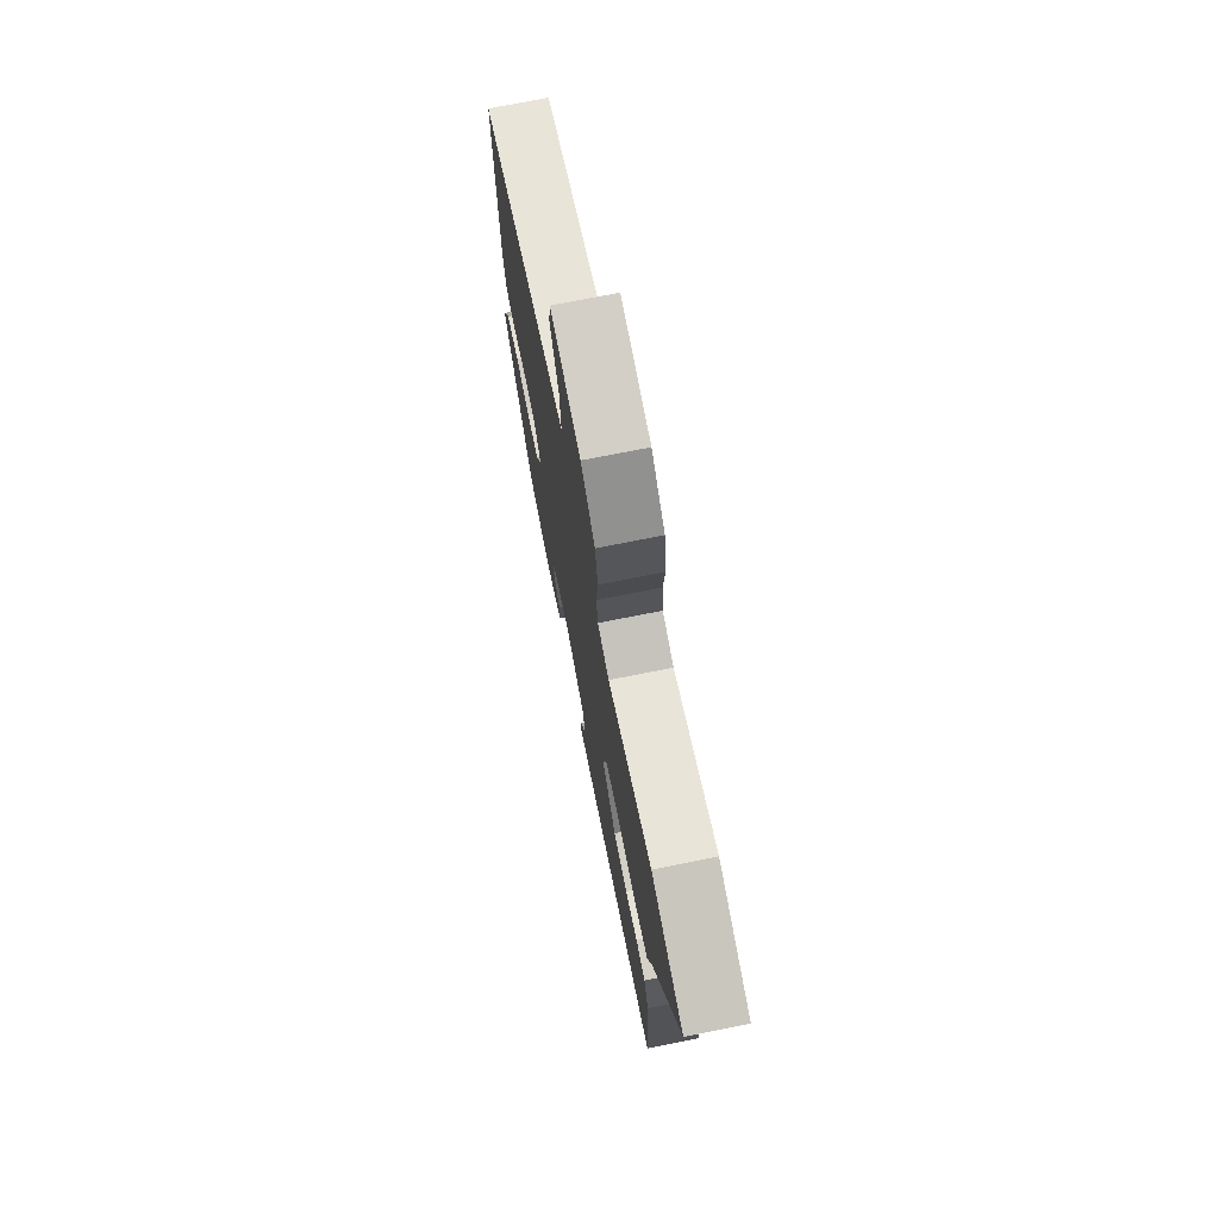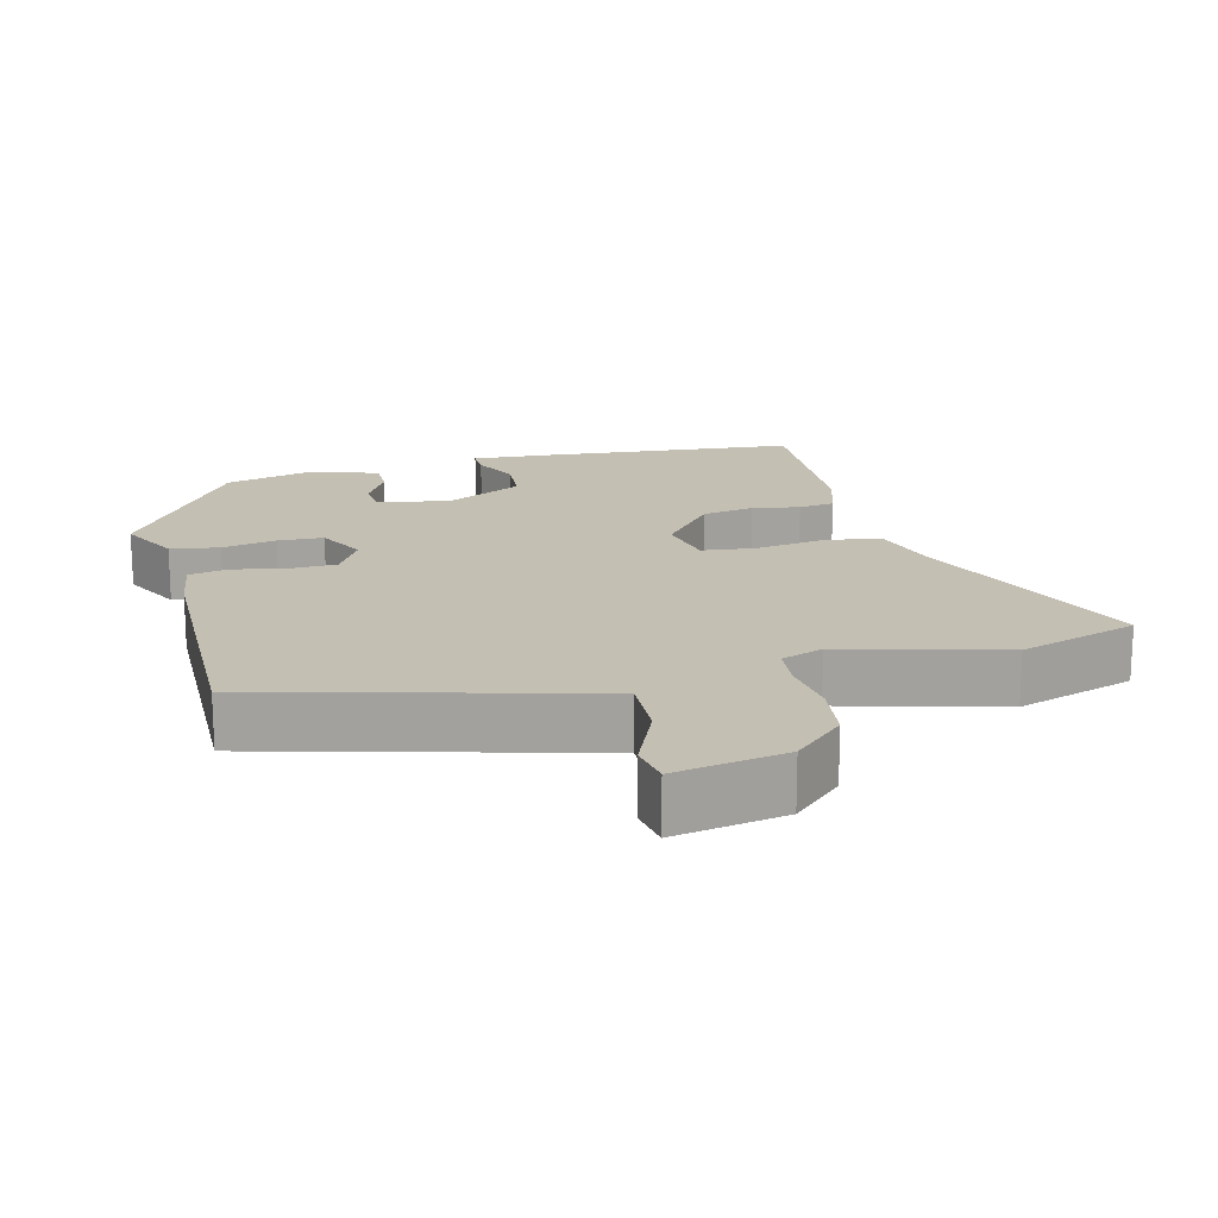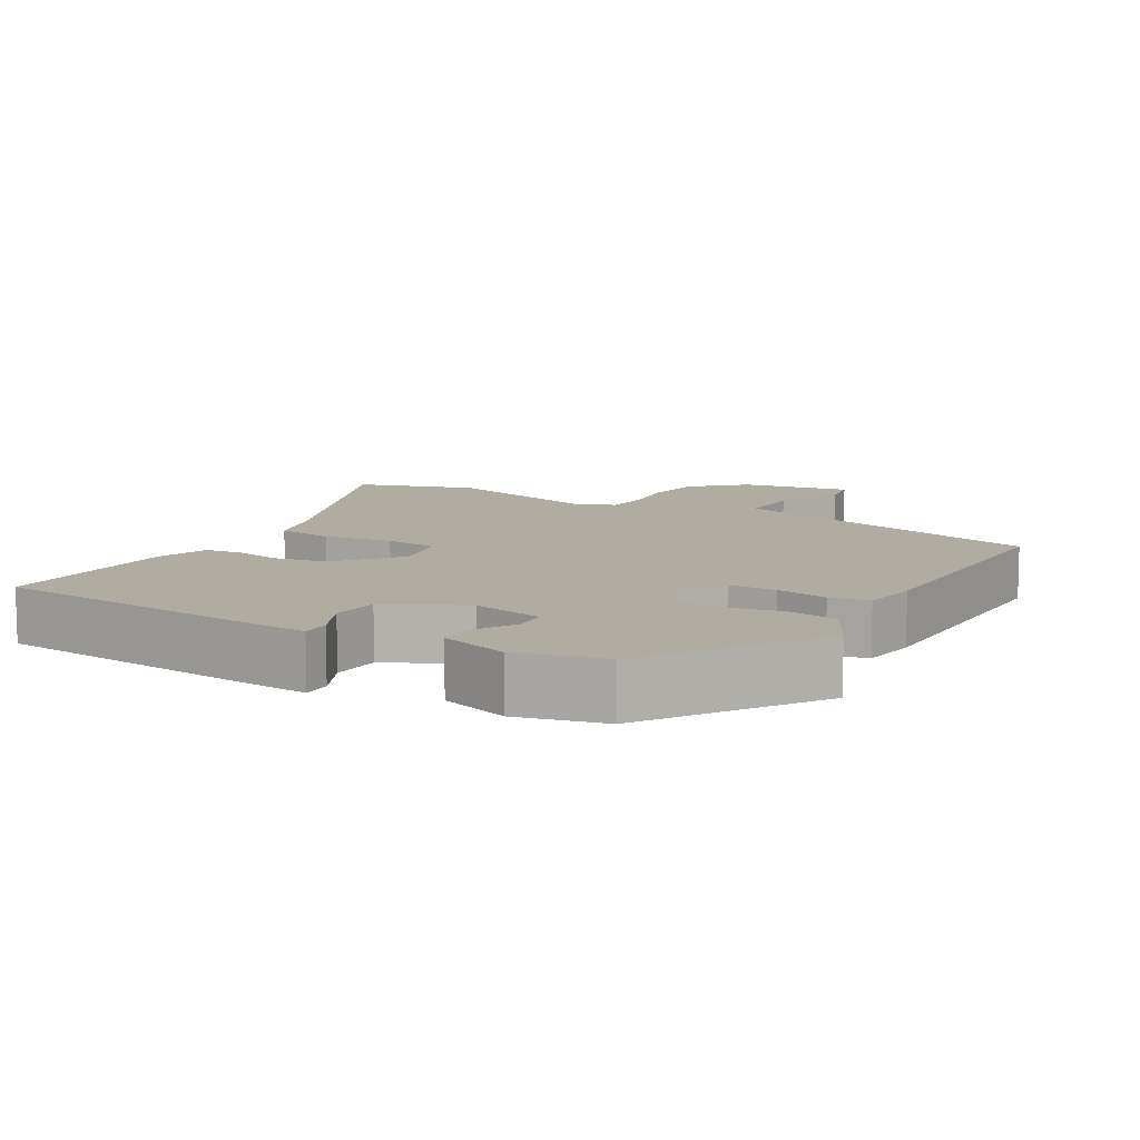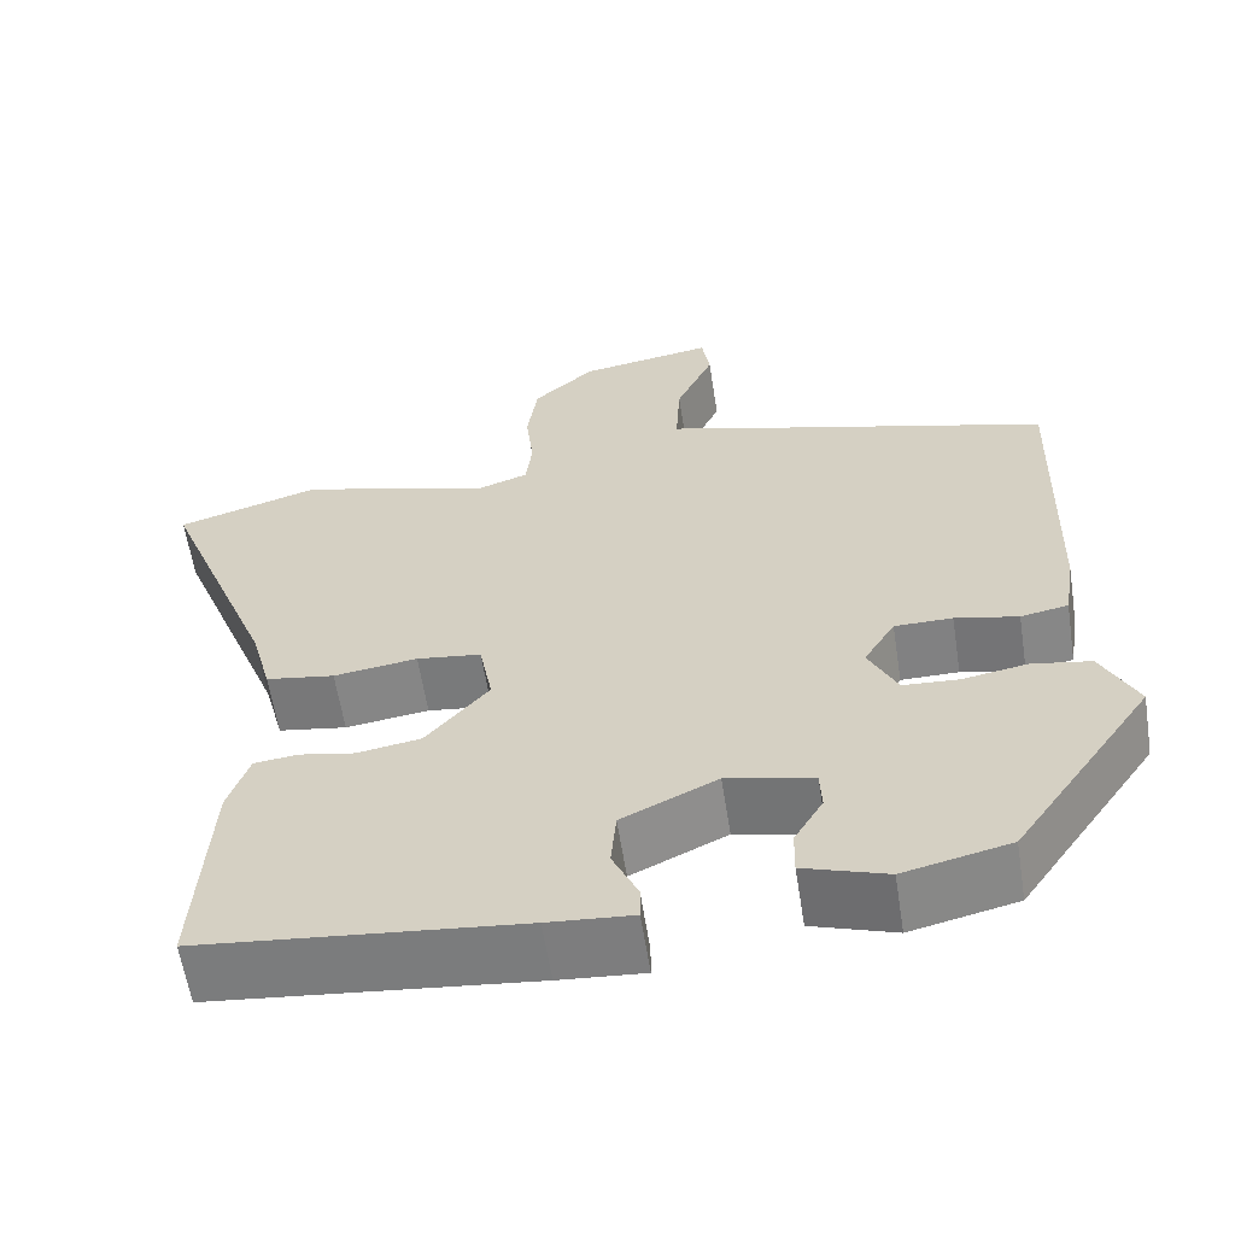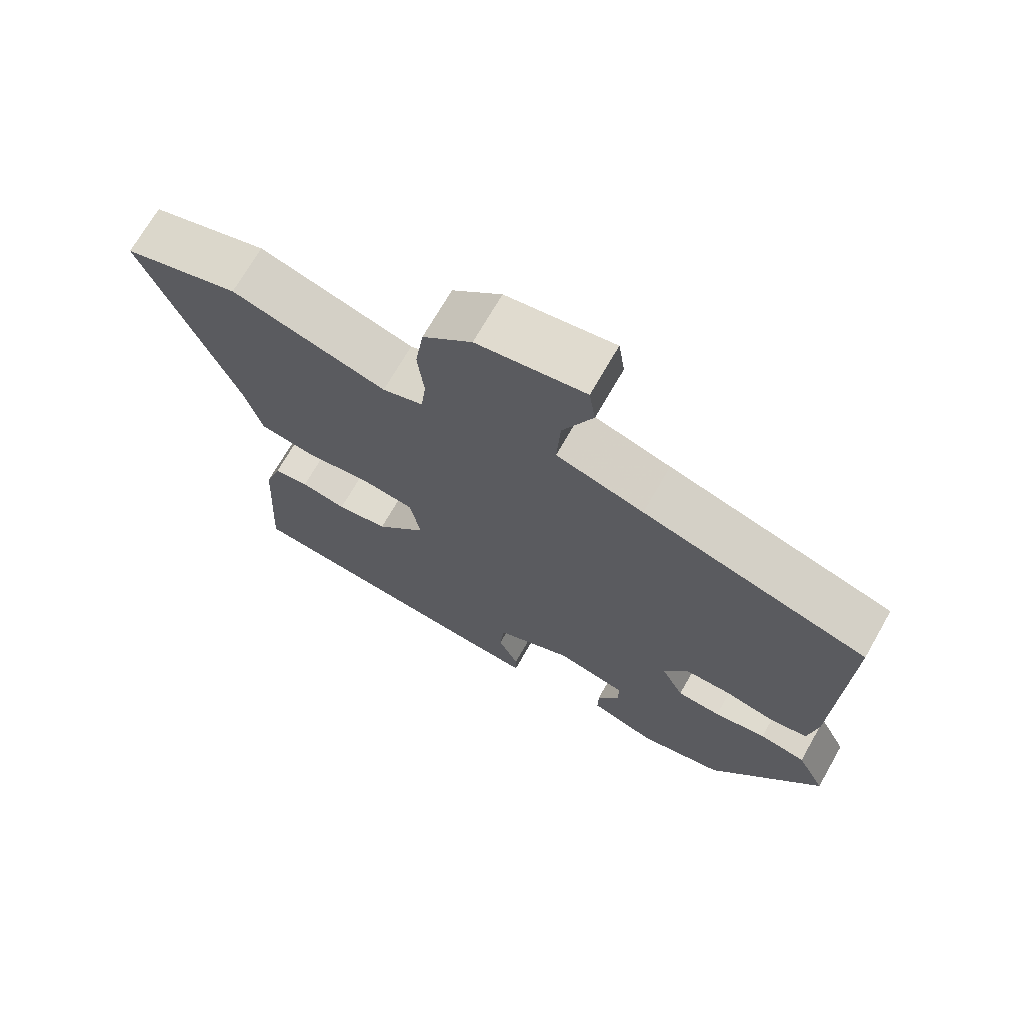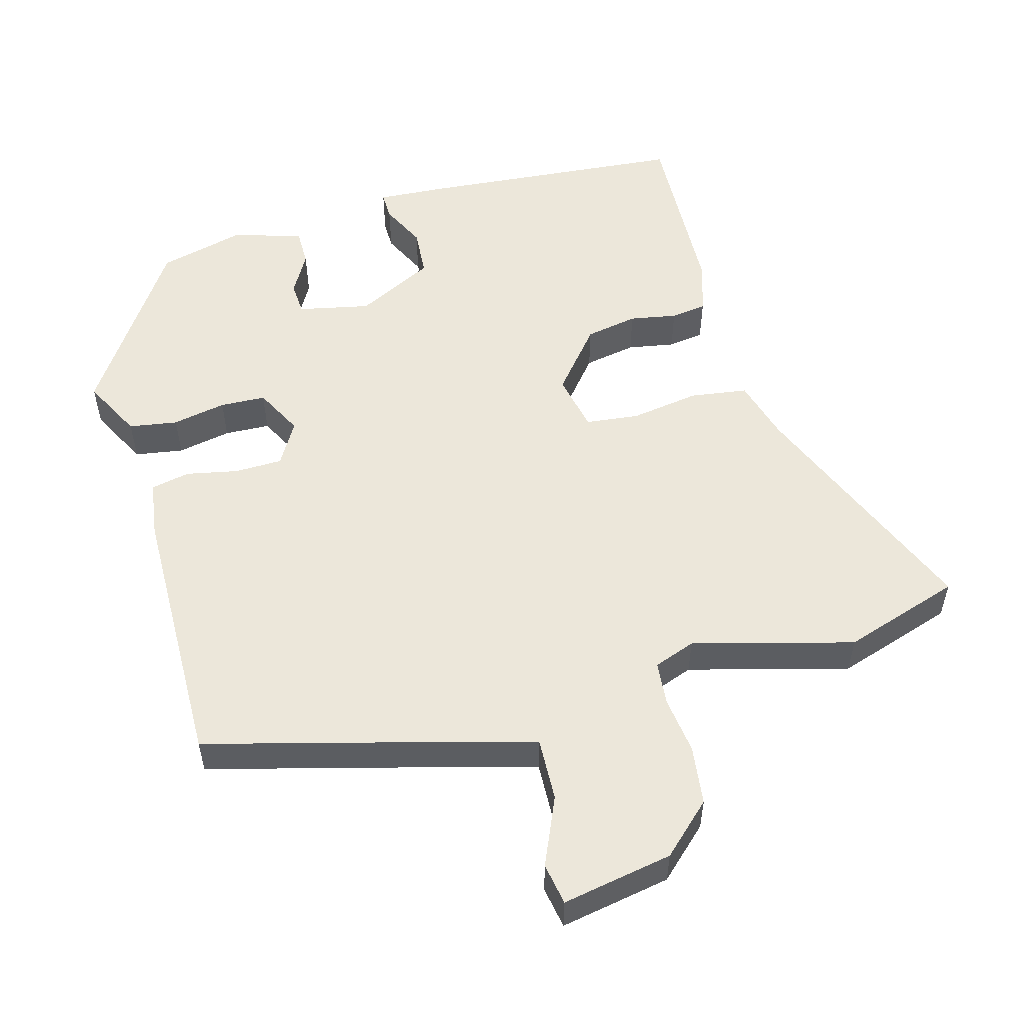
<metadata>
{"format":"obj","ext":"obj","renderer":"f3d","projection":"perspective","resolution":1024,"background":"white","views":[{"elev":73.1,"azim":78.7,"up":"+Z"},{"elev":17.8,"azim":-15.3,"up":"+Y"},{"elev":10.2,"azim":-150.7,"up":"+Y"},{"elev":-60.4,"azim":-171.1,"up":"+Z"},{"elev":70.3,"azim":-150.3,"up":"+Z"},{"elev":54.1,"azim":-16.6,"up":"+Y"}]}
</metadata>
<code>
v -0.472 0.07 0.412
v -0.149 0.07 0.505
v -0.024 0.07 0.542
v -0.029 0.07 0.63
v -0.072 0.07 0.724
v -0.063 0.07 0.782
v 0.091 0.07 0.757
v 0.161 0.07 0.694
v 0.173 0.07 0.612
v 0.164 0.07 0.531
v 0.171 0.07 0.471
v 0.229 0.07 0.451
v 0.45 0.07 0.515
v 0.615 0.07 0.465
v 0.482 0.07 0.127
v 0.459 0.07 0.04
v 0.38 0.07 0.027
v 0.284 0.07 0.04
v 0.21 0.07 0.03
v 0.195 0.07 -0.051
v 0.267 0.07 -0.135
v 0.34 0.07 -0.147
v 0.405 0.07 -0.134
v 0.455 0.07 -0.14
v 0.479 0.07 -0.212
v 0.494 0.07 -0.466
v 0.128 0.07 -0.505
v 0.031 0.07 -0.513
v 0.031 0.07 -0.474
v 0.06 0.07 -0.411
v 0.054 0.07 -0.344
v -0.055 0.07 -0.292
v -0.154 0.07 -0.315
v -0.156 0.07 -0.361
v -0.123 0.07 -0.417
v -0.122 0.07 -0.468
v -0.217 0.07 -0.5
v -0.338 0.07 -0.472
v -0.498 0.07 -0.243
v -0.457 0.07 -0.16
v -0.39 0.07 -0.148
v -0.315 0.07 -0.161
v -0.252 0.07 -0.157
v -0.219 0.07 -0.09
v -0.255 0.07 -0.031
v -0.321 0.07 -0.031
v -0.393 0.07 -0.047
v -0.447 0.07 -0.037
v -0.46 0.07 0.041
v -0.472 0 0.412
v -0.149 0 0.505
v -0.024 0 0.542
v -0.029 0 0.63
v -0.072 0 0.724
v -0.063 0 0.782
v 0.091 0 0.757
v 0.161 0 0.694
v 0.173 0 0.612
v 0.164 0 0.531
v 0.171 0 0.471
v 0.229 0 0.451
v 0.45 0 0.515
v 0.615 0 0.465
v 0.482 0 0.127
v 0.459 0 0.04
v 0.38 0 0.027
v 0.284 0 0.04
v 0.21 0 0.03
v 0.195 0 -0.051
v 0.267 0 -0.135
v 0.34 0 -0.147
v 0.405 0 -0.134
v 0.455 0 -0.14
v 0.479 0 -0.212
v 0.494 0 -0.466
v 0.128 0 -0.505
v 0.031 0 -0.513
v 0.031 0 -0.474
v 0.06 0 -0.411
v 0.054 0 -0.344
v -0.055 0 -0.292
v -0.154 0 -0.315
v -0.156 0 -0.361
v -0.123 0 -0.417
v -0.122 0 -0.468
v -0.217 0 -0.5
v -0.338 0 -0.472
v -0.498 0 -0.243
v -0.457 0 -0.16
v -0.39 0 -0.148
v -0.315 0 -0.161
v -0.252 0 -0.157
v -0.219 0 -0.09
v -0.255 0 -0.031
v -0.321 0 -0.031
v -0.393 0 -0.047
v -0.447 0 -0.037
v -0.46 0 0.041
f 46 47 48 49
f 45 46 49 1
f 44 45 1 2
f 39 40 41 42
f 39 42 43
f 38 39 43
f 37 38 43 44
f 34 35 36 37
f 33 34 37 44
f 27 28 29 30
f 27 30 31
f 26 27 31
f 25 26 31 32
f 22 23 24 25
f 21 22 25 32
f 15 16 17 18
f 15 18 19
f 12 13 14 15
f 11 12 15 19
f 10 11 19 20
f 8 9 10
f 7 8 10
f 4 5 6 7
f 3 4 7 10
f 2 3 10 20
f 33 44 2 20
f 20 21 32 33
f 98 97 96 95
f 50 98 95 94
f 51 50 94 93
f 91 90 89 88
f 92 91 88
f 92 88 87
f 93 92 87 86
f 86 85 84 83
f 93 86 83 82
f 79 78 77 76
f 80 79 76
f 80 76 75
f 81 80 75 74
f 74 73 72 71
f 81 74 71 70
f 67 66 65 64
f 68 67 64
f 64 63 62 61
f 68 64 61 60
f 69 68 60 59
f 59 58 57
f 59 57 56
f 56 55 54 53
f 59 56 53 52
f 69 59 52 51
f 69 51 93 82
f 82 81 70 69
f 1 50 51 2
f 2 51 52 3
f 3 52 53 4
f 4 53 54 5
f 5 54 55 6
f 6 55 56 7
f 7 56 57 8
f 8 57 58 9
f 9 58 59 10
f 10 59 60 11
f 11 60 61 12
f 12 61 62 13
f 13 62 63 14
f 14 63 64 15
f 15 64 65 16
f 16 65 66 17
f 17 66 67 18
f 18 67 68 19
f 19 68 69 20
f 20 69 70 21
f 21 70 71 22
f 22 71 72 23
f 23 72 73 24
f 24 73 74 25
f 25 74 75 26
f 26 75 76 27
f 27 76 77 28
f 28 77 78 29
f 29 78 79 30
f 30 79 80 31
f 31 80 81 32
f 32 81 82 33
f 33 82 83 34
f 34 83 84 35
f 35 84 85 36
f 36 85 86 37
f 37 86 87 38
f 38 87 88 39
f 39 88 89 40
f 40 89 90 41
f 41 90 91 42
f 42 91 92 43
f 43 92 93 44
f 44 93 94 45
f 45 94 95 46
f 46 95 96 47
f 47 96 97 48
f 48 97 98 49
f 49 98 50 1

</code>
